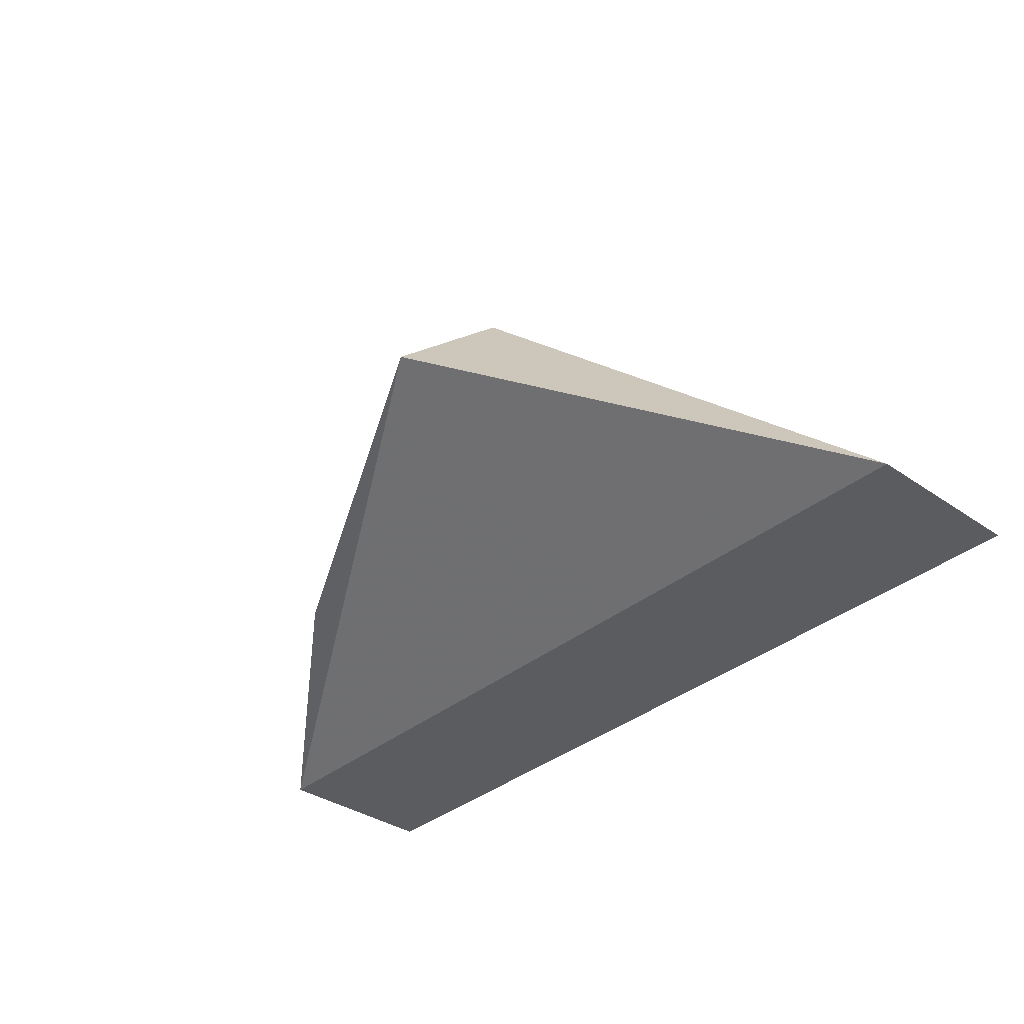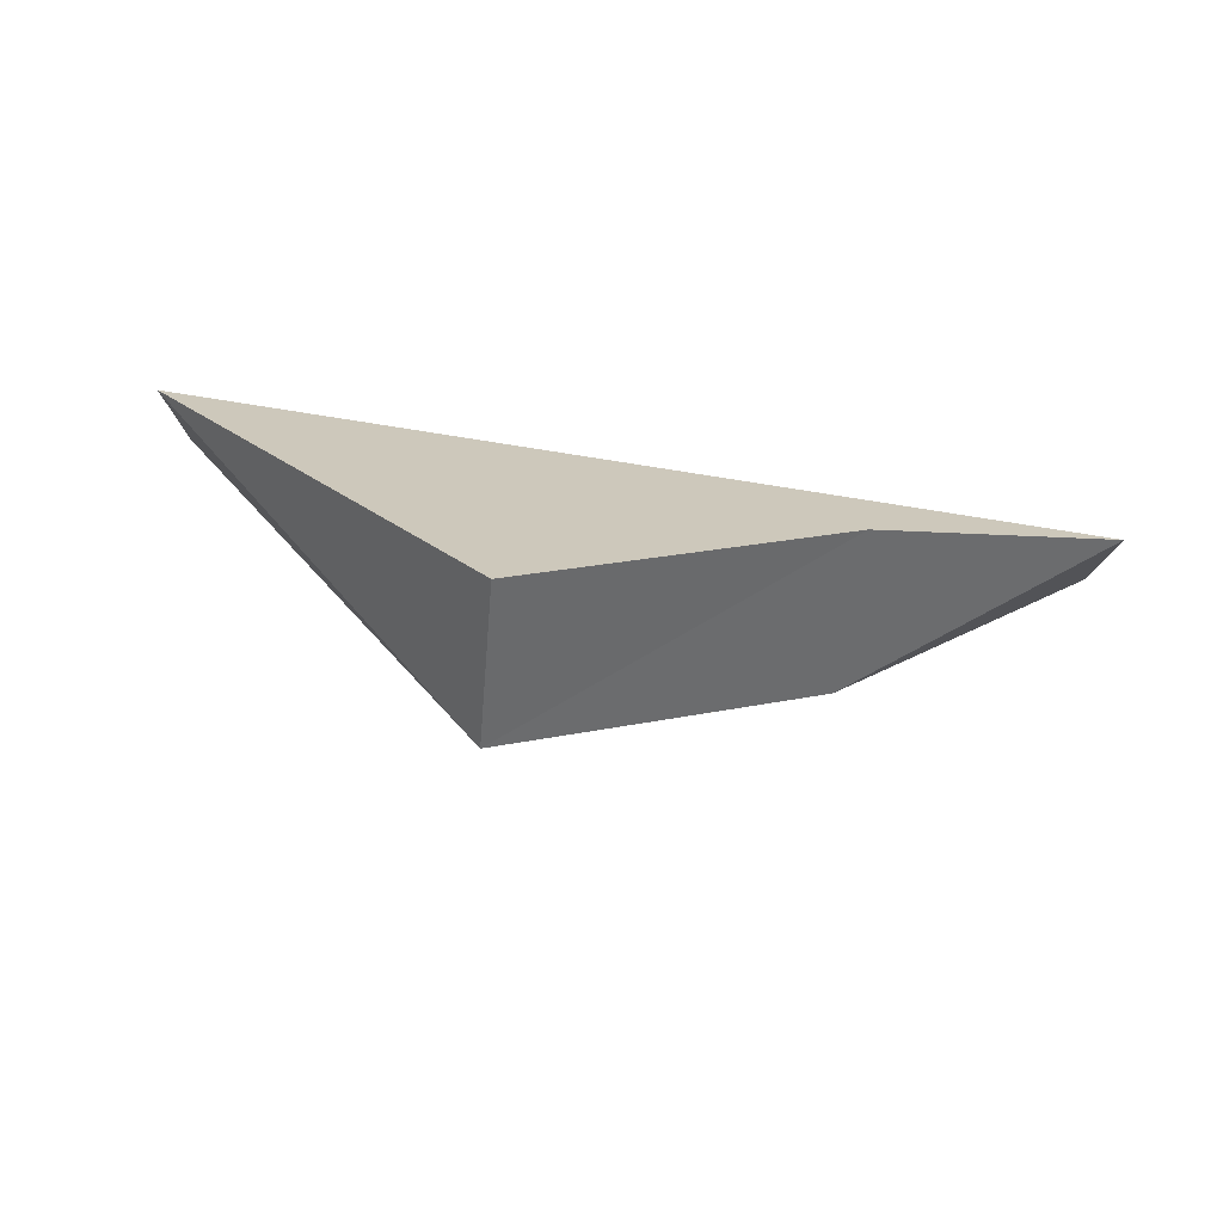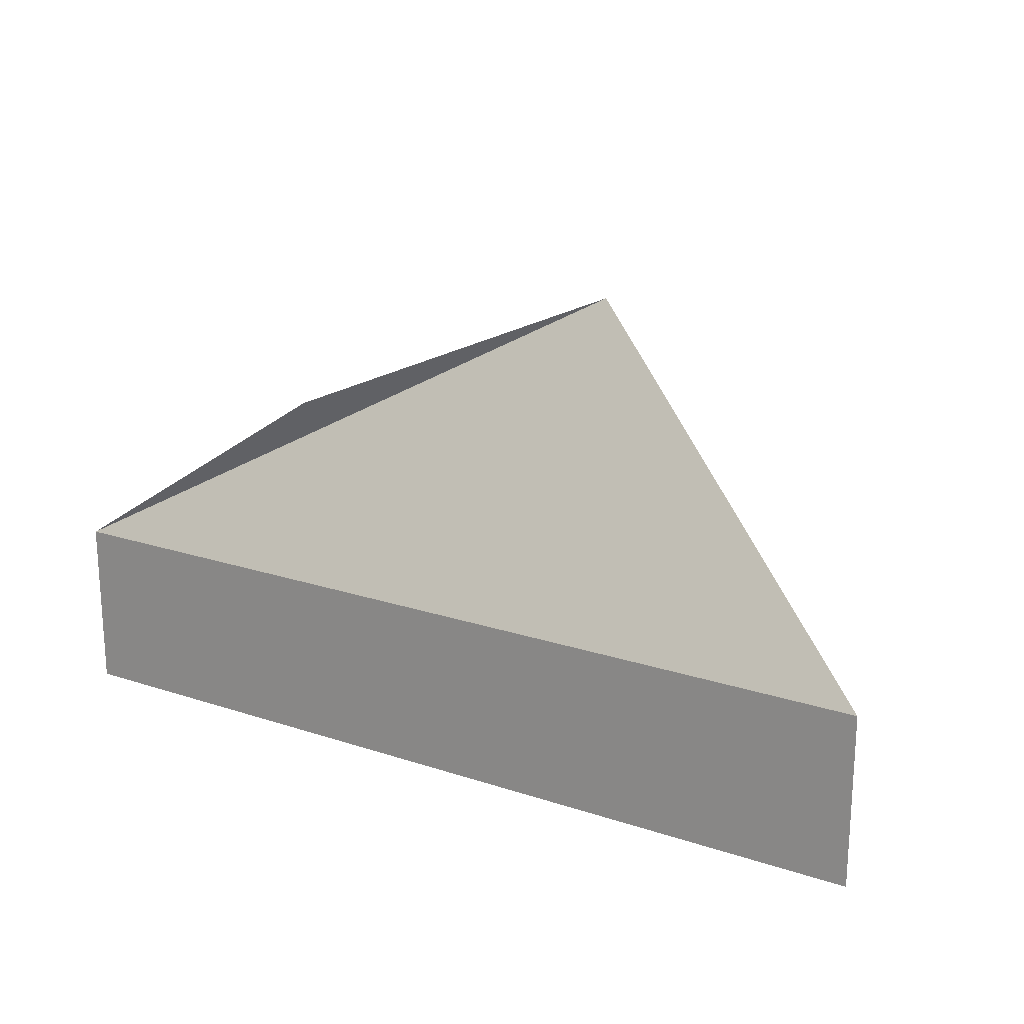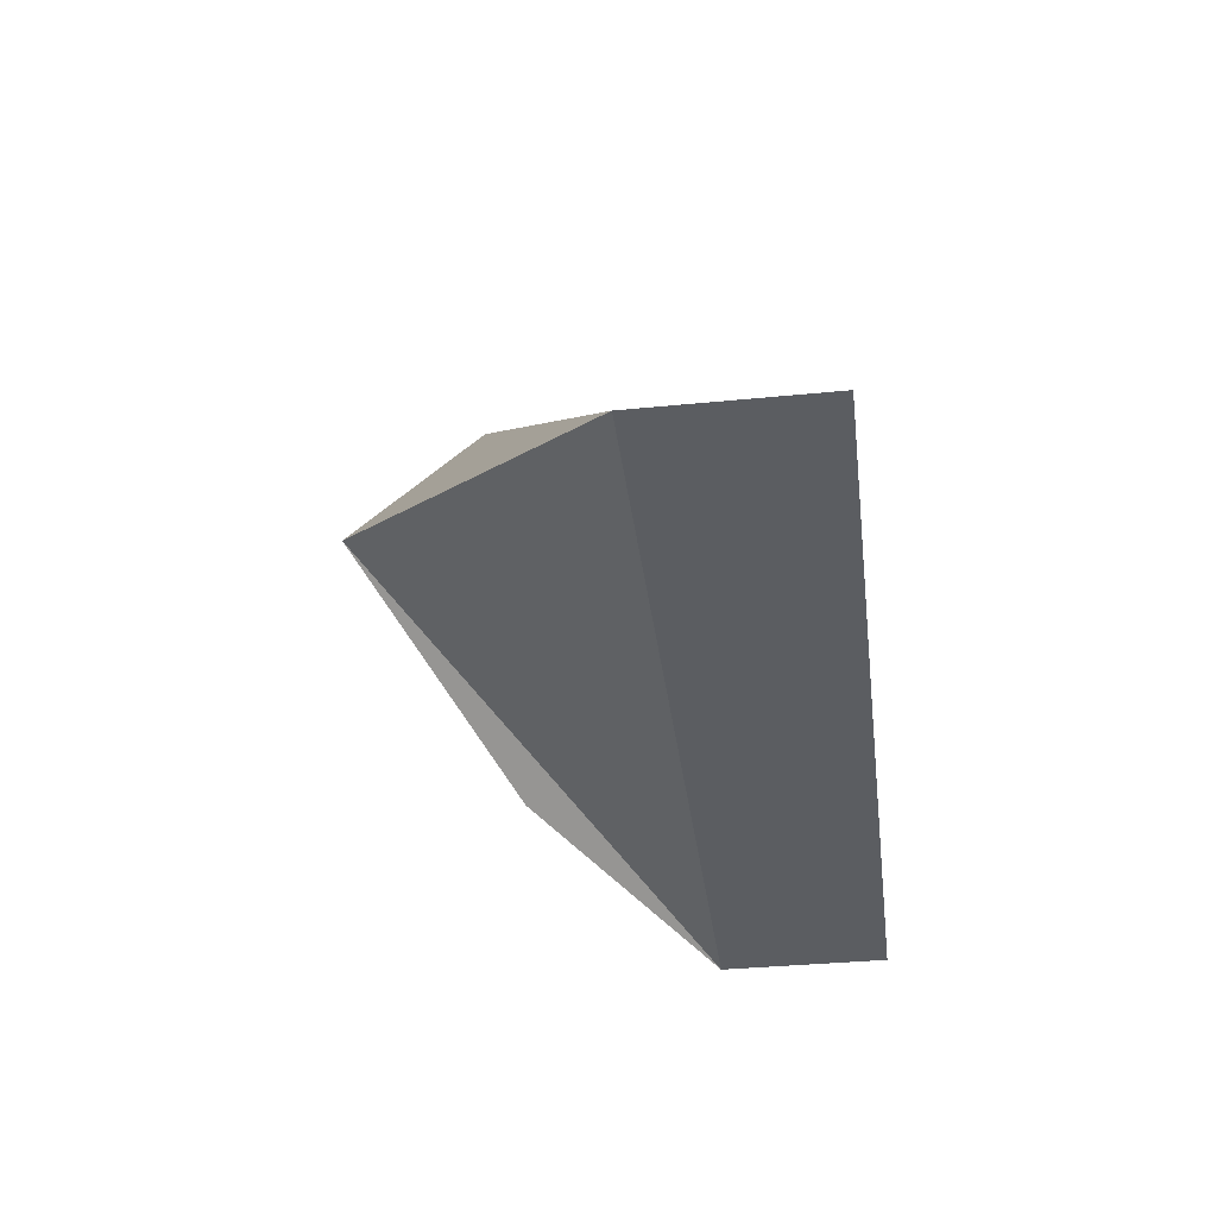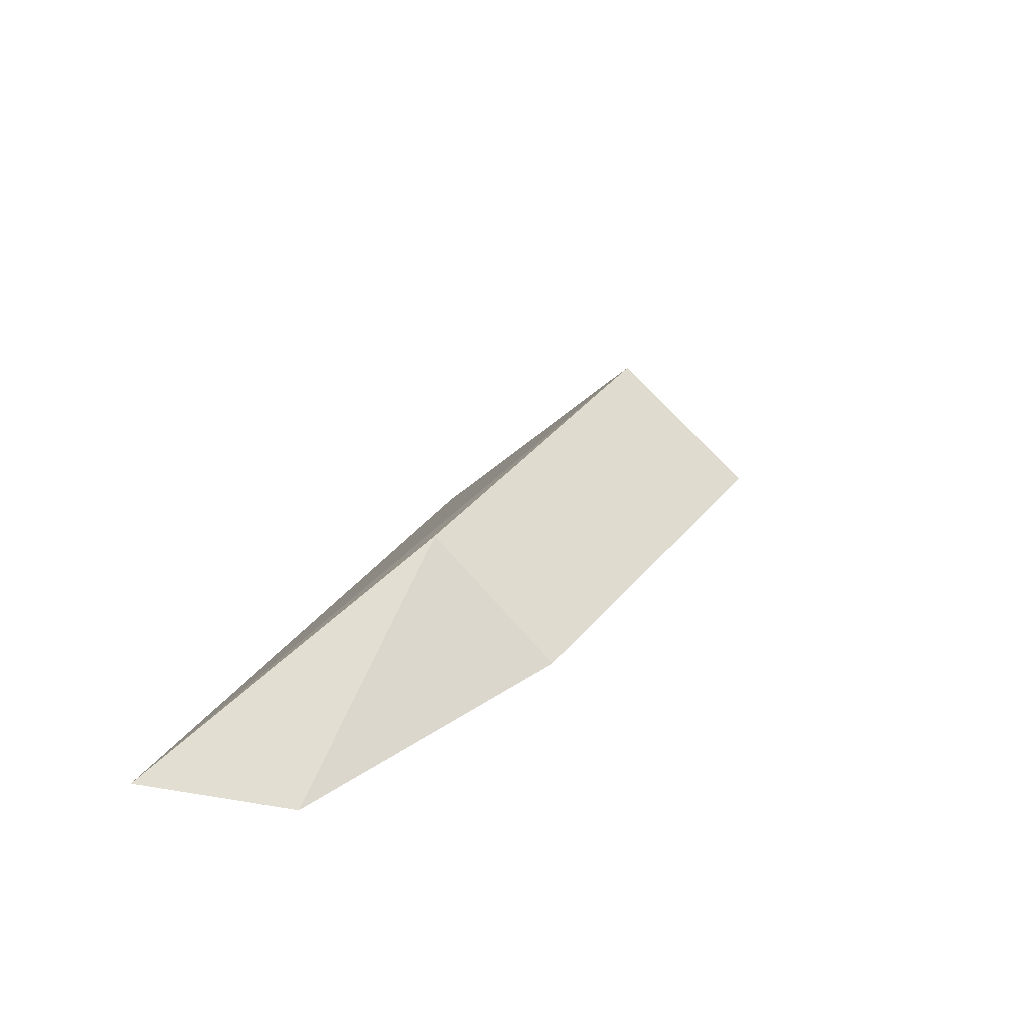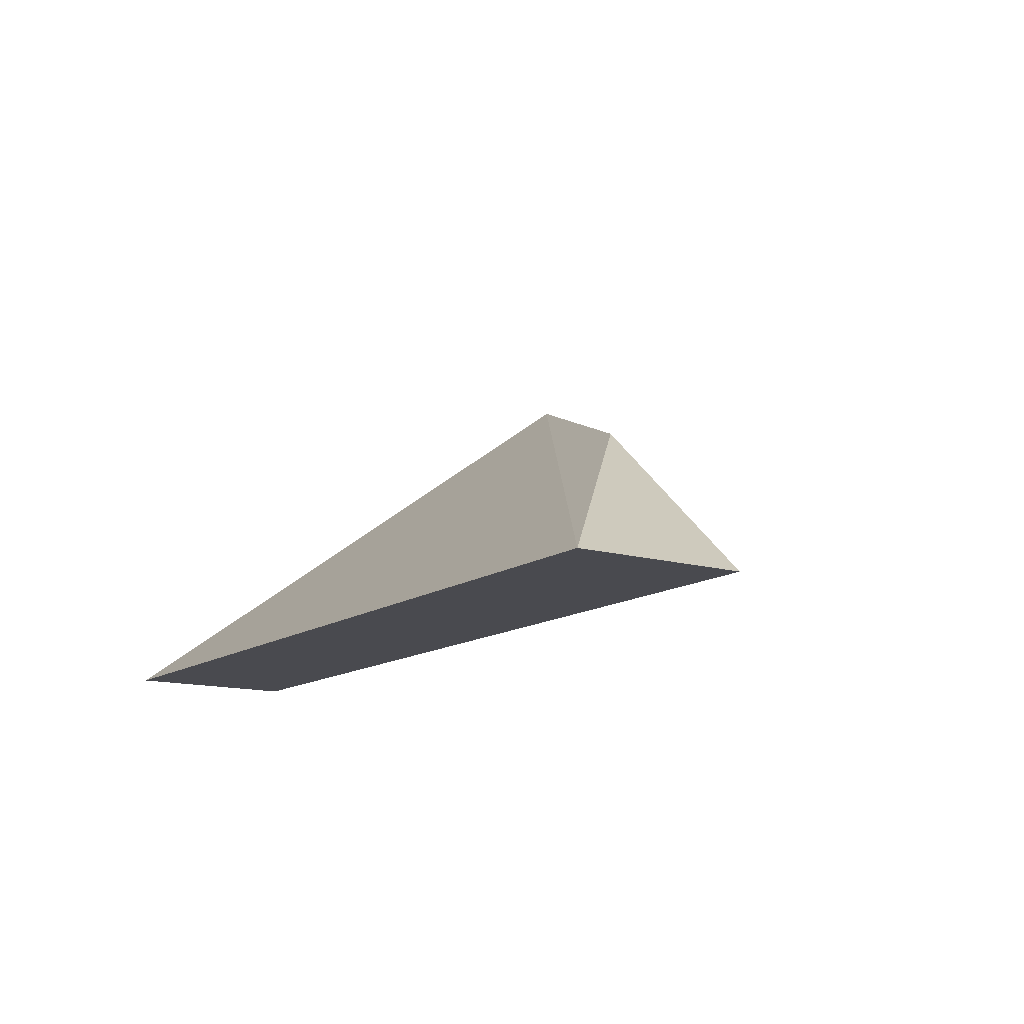
<metadata>
{"format":"obj","ext":"obj","renderer":"f3d","projection":"perspective","resolution":1024,"background":"white","views":[{"elev":-35.3,"azim":47.6,"up":"+Y"},{"elev":79.0,"azim":-170.9,"up":"+Z"},{"elev":20.1,"azim":31.1,"up":"+Z"},{"elev":-35.8,"azim":97.4,"up":"+Y"},{"elev":18.7,"azim":-72.1,"up":"+Y"},{"elev":-13.5,"azim":-123.6,"up":"+Y"}]}
</metadata>
<code>
v 1.254 -0.4004 -9.6e-07
v 1.159 -0.3219 0.08829
v 1.084 -0.3511 0.05679
v 1.021 -0.4004 -9.6e-07
v 1.254 -0.4004 0.045
v 1.16 -0.3523 0.1215
v 1.084 -0.3825 0.089
v 1.021 -0.4004 0.045
f 2 6 5
f 3 7 2
f 4 8 3
f 1 5 8
f 1 4 2
f 8 5 6
f 2 5 1
f 7 6 2
f 8 7 3
f 1 8 4
f 4 3 2
f 8 6 7

</code>
